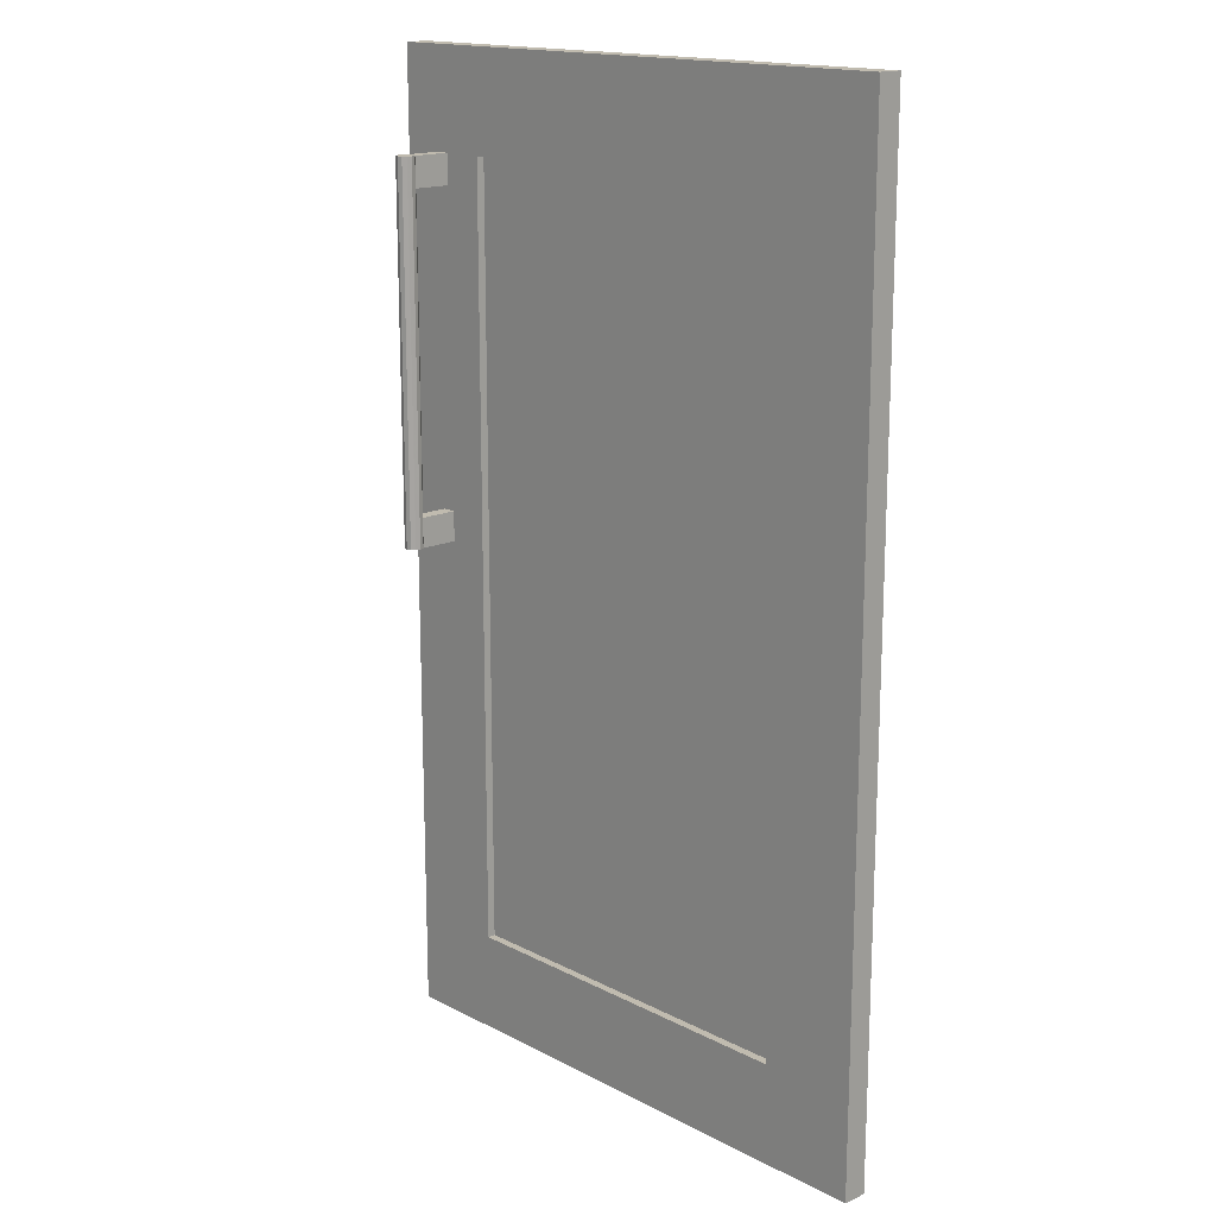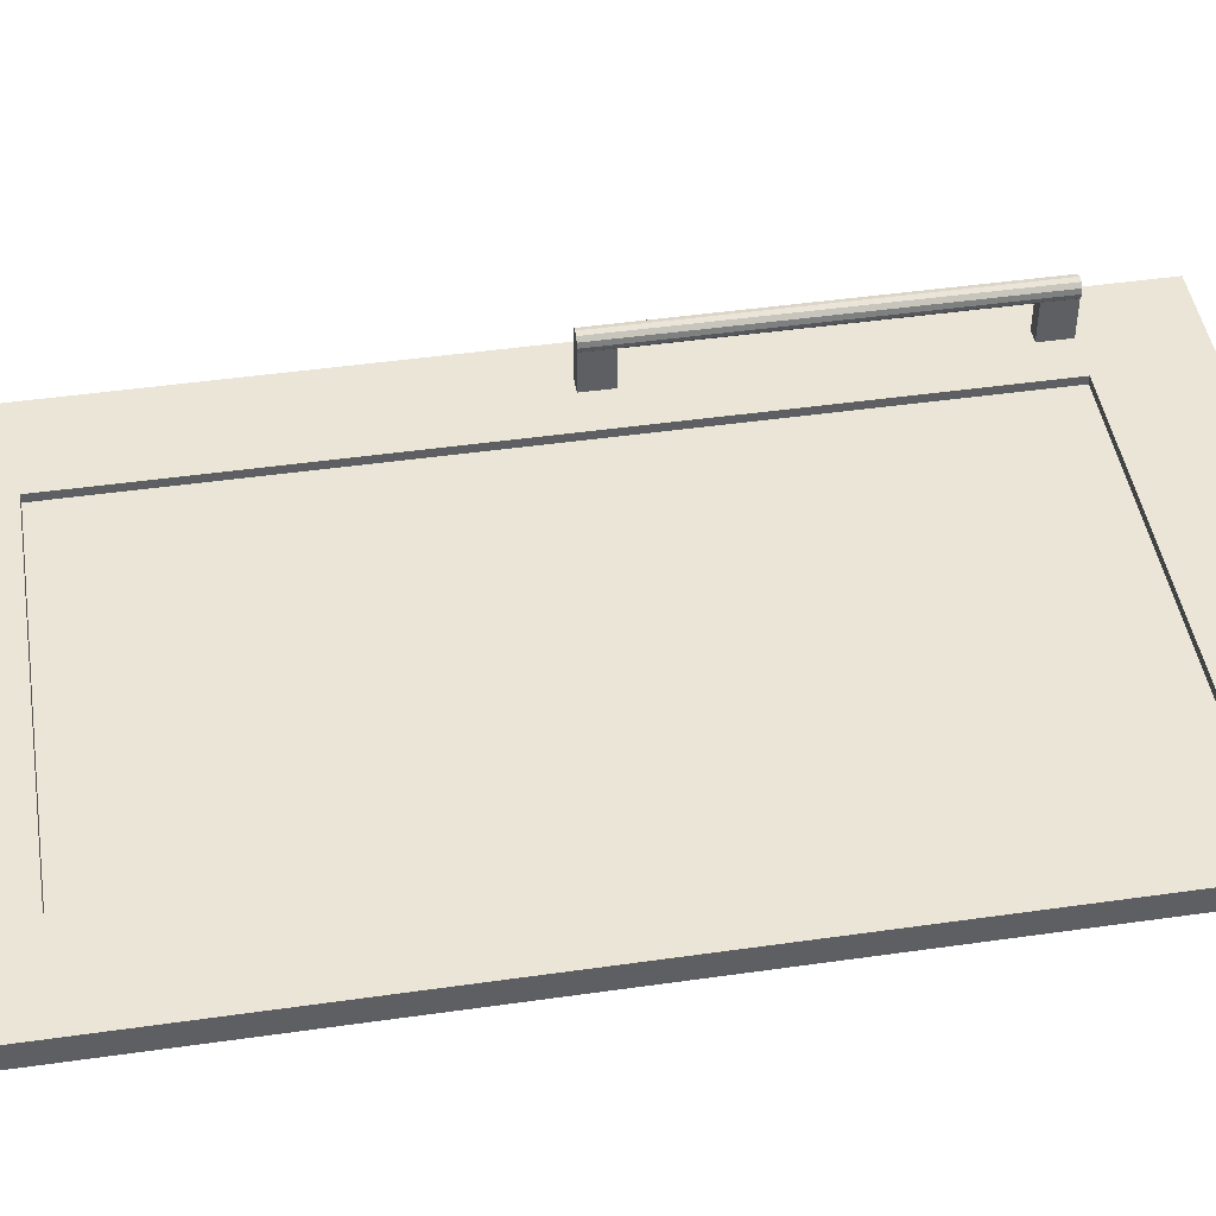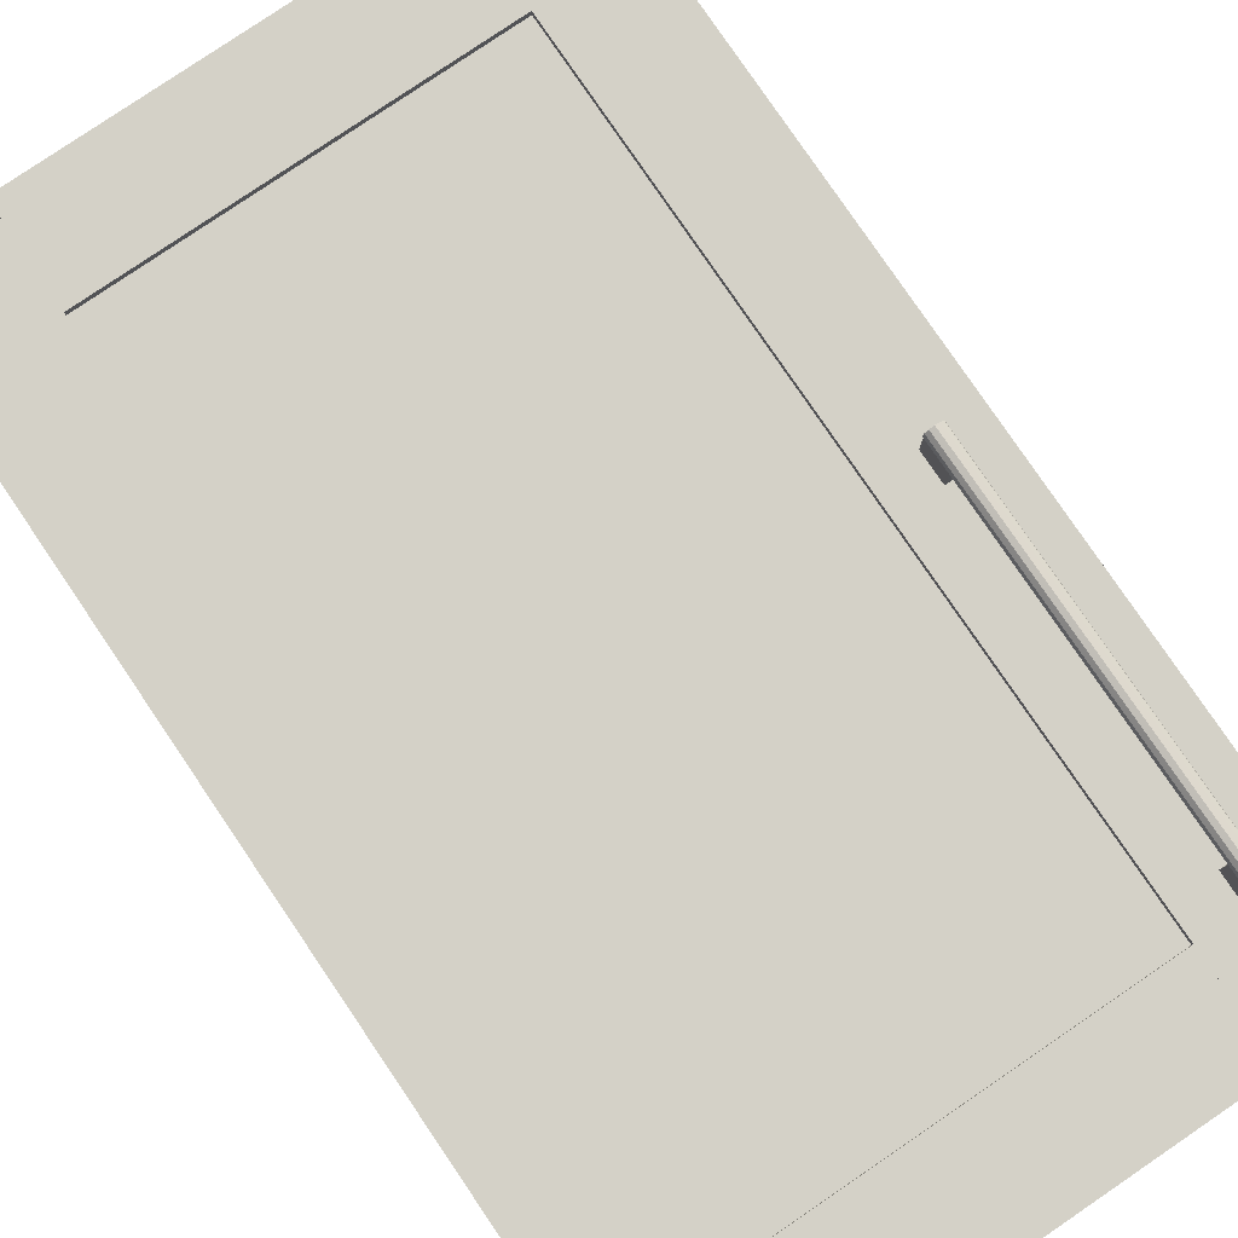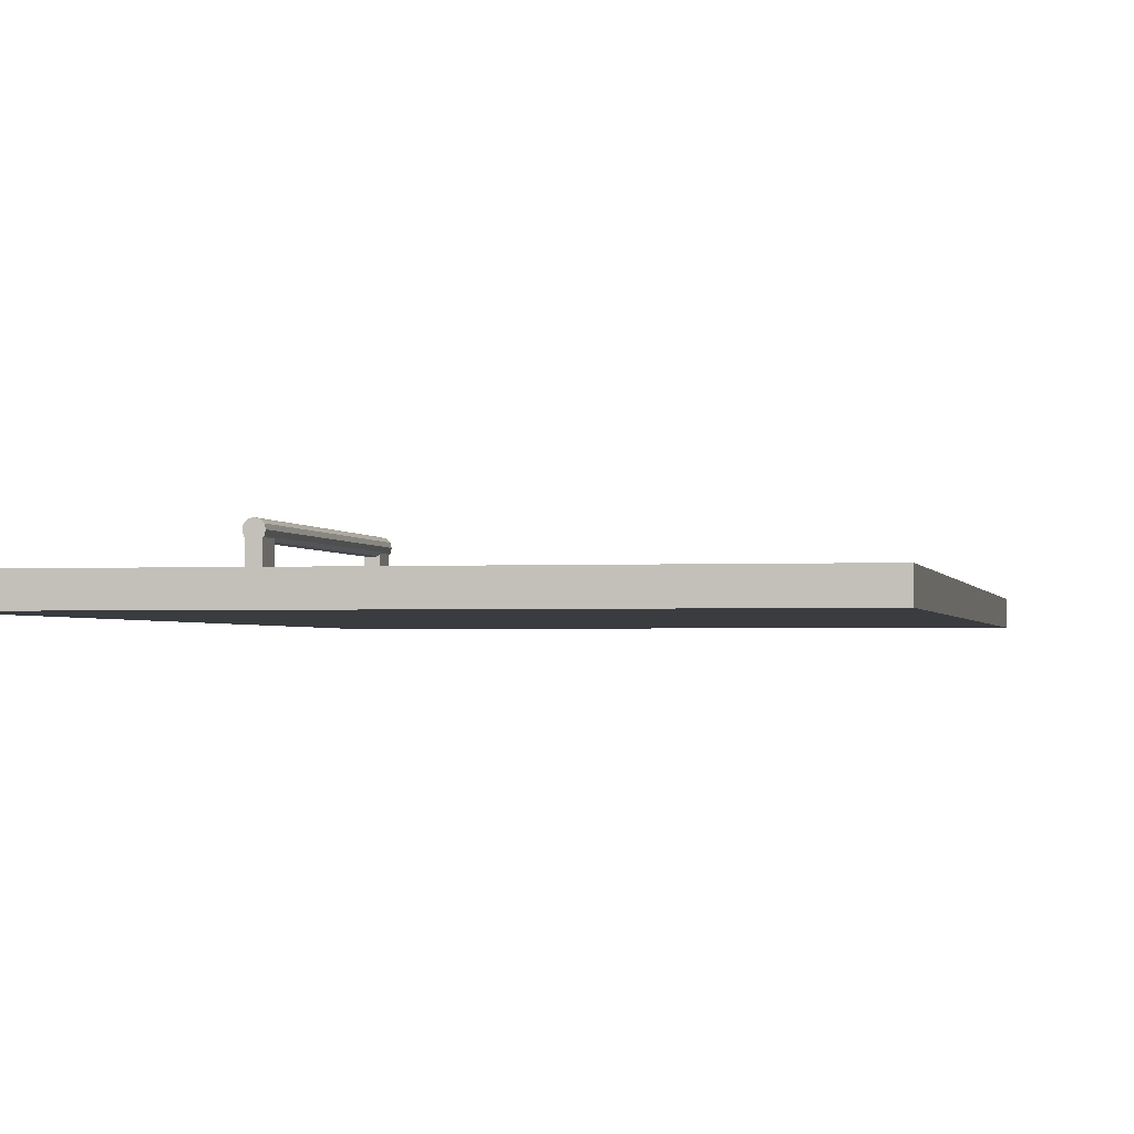
<metadata>
{"format":"obj","ext":"obj","renderer":"f3d","projection":"perspective","resolution":1024,"background":"white","views":[{"elev":16.2,"azim":46.8,"up":"+Y"},{"elev":45.7,"azim":80.7,"up":"+Z"},{"elev":79.8,"azim":145.8,"up":"+Z"},{"elev":-1.8,"azim":11.2,"up":"+Z"}]}
</metadata>
<code>
v 0.5856 0.5141 0.4565
v 0.1331 -0.4056 0.4565
v 0.5856 -0.4056 0.4565
v 0.1331 0.5141 0.4565
v 0.5856 0.5141 0.4565
v 0.1331 -0.4056 0.4565
v 0.5856 -0.4056 0.4565
v 0.1331 0.5141 0.4565
v 0.5856 0.6308 0.4371
v 0.5856 0.6308 0.4371
v 0.1331 0.5141 0.4371
v 0.1331 0.5141 0.4371
v 0.1331 0.6308 0.4371
v 0.1331 0.6308 0.4371
v 0.5856 0.5141 0.4371
v 0.5856 0.5141 0.4371
v 0.1331 0.6308 0.4663
v 0.1331 0.6308 0.4663
v 0.5856 0.5141 0.4663
v 0.5856 0.5141 0.4663
v 0.5856 0.6308 0.4663
v 0.5856 0.6308 0.4663
v 0.1331 0.5141 0.4663
v 0.1331 0.5141 0.4663
v 0.5856 0.6308 0.4371
v 0.5856 0.6308 0.4371
v 0.1331 0.5141 0.4371
v 0.1331 0.5141 0.4371
v 0.1331 0.6308 0.4371
v 0.1331 0.6308 0.4371
v 0.5856 0.5141 0.4371
v 0.5856 0.5141 0.4371
v 0.1331 0.6308 0.4663
v 0.1331 0.6308 0.4663
v 0.5856 0.5141 0.4663
v 0.5856 0.5141 0.4663
v 0.5856 0.6308 0.4663
v 0.5856 0.6308 0.4663
v 0.1331 0.5141 0.4663
v 0.1331 0.5141 0.4663
v 0.7024 0.6308 0.4663
v 0.7024 0.6308 0.4663
v 0.7024 0.6308 0.4663
v 0.5856 0.6308 0.4371
v 0.5856 0.6308 0.4371
v 0.5856 0.6308 0.4371
v 0.5856 0.6308 0.4663
v 0.5856 0.6308 0.4663
v 0.5856 0.6308 0.4663
v 0.7024 0.6308 0.4371
v 0.7024 0.6308 0.4371
v 0.7024 0.6308 0.4371
v 0.5856 -0.5224 0.4663
v 0.5856 -0.5224 0.4663
v 0.5856 -0.5224 0.4663
v 0.7024 -0.5224 0.4371
v 0.7024 -0.5224 0.4371
v 0.7024 -0.5224 0.4371
v 0.5856 -0.5224 0.4371
v 0.5856 -0.5224 0.4371
v 0.5856 -0.5224 0.4371
v 0.7024 -0.5224 0.4663
v 0.7024 -0.5224 0.4663
v 0.7024 -0.5224 0.4663
v 0.7024 0.6308 0.4663
v 0.7024 0.6308 0.4663
v 0.7024 0.6308 0.4663
v 0.5856 0.6308 0.4371
v 0.5856 0.6308 0.4371
v 0.5856 0.6308 0.4371
v 0.5856 0.6308 0.4663
v 0.5856 0.6308 0.4663
v 0.5856 0.6308 0.4663
v 0.7024 0.6308 0.4371
v 0.7024 0.6308 0.4371
v 0.7024 0.6308 0.4371
v 0.5856 -0.5224 0.4663
v 0.5856 -0.5224 0.4663
v 0.5856 -0.5224 0.4663
v 0.7024 -0.5224 0.4371
v 0.7024 -0.5224 0.4371
v 0.7024 -0.5224 0.4371
v 0.5856 -0.5224 0.4371
v 0.5856 -0.5224 0.4371
v 0.5856 -0.5224 0.4371
v 0.7024 -0.5224 0.4663
v 0.7024 -0.5224 0.4663
v 0.7024 -0.5224 0.4663
v 0.5856 -0.4056 0.4371
v 0.5856 -0.4056 0.4371
v 0.1331 -0.5224 0.4371
v 0.1331 -0.5224 0.4371
v 0.1331 -0.4056 0.4371
v 0.1331 -0.4056 0.4371
v 0.5856 -0.5224 0.4371
v 0.5856 -0.5224 0.4371
v 0.1331 -0.4056 0.4663
v 0.1331 -0.4056 0.4663
v 0.5856 -0.5224 0.4663
v 0.5856 -0.5224 0.4663
v 0.5856 -0.4056 0.4663
v 0.5856 -0.4056 0.4663
v 0.1331 -0.5224 0.4663
v 0.1331 -0.5224 0.4663
v 0.5856 -0.4056 0.4371
v 0.5856 -0.4056 0.4371
v 0.1331 -0.5224 0.4371
v 0.1331 -0.5224 0.4371
v 0.1331 -0.4056 0.4371
v 0.1331 -0.4056 0.4371
v 0.5856 -0.5224 0.4371
v 0.5856 -0.5224 0.4371
v 0.1331 -0.4056 0.4663
v 0.1331 -0.4056 0.4663
v 0.5856 -0.5224 0.4663
v 0.5856 -0.5224 0.4663
v 0.5856 -0.4056 0.4663
v 0.5856 -0.4056 0.4663
v 0.1331 -0.5224 0.4663
v 0.1331 -0.5224 0.4663
v 0.1331 0.6308 0.4663
v 0.1331 0.6308 0.4663
v 0.1331 0.6308 0.4663
v 0.01627 0.6308 0.4371
v 0.01627 0.6308 0.4371
v 0.01627 0.6308 0.4371
v 0.01627 0.6308 0.4663
v 0.01627 0.6308 0.4663
v 0.01627 0.6308 0.4663
v 0.1331 0.6308 0.4371
v 0.1331 0.6308 0.4371
v 0.1331 0.6308 0.4371
v 0.01627 -0.5224 0.4663
v 0.01627 -0.5224 0.4663
v 0.01627 -0.5224 0.4663
v 0.1331 -0.5224 0.4371
v 0.1331 -0.5224 0.4371
v 0.1331 -0.5224 0.4371
v 0.01627 -0.5224 0.4371
v 0.01627 -0.5224 0.4371
v 0.01627 -0.5224 0.4371
v 0.1331 -0.5224 0.4663
v 0.1331 -0.5224 0.4663
v 0.1331 -0.5224 0.4663
v 0.1331 0.6308 0.4663
v 0.1331 0.6308 0.4663
v 0.1331 0.6308 0.4663
v 0.01627 0.6308 0.4371
v 0.01627 0.6308 0.4371
v 0.01627 0.6308 0.4371
v 0.01627 0.6308 0.4663
v 0.01627 0.6308 0.4663
v 0.01627 0.6308 0.4663
v 0.1331 0.6308 0.4371
v 0.1331 0.6308 0.4371
v 0.1331 0.6308 0.4371
v 0.01627 -0.5224 0.4663
v 0.01627 -0.5224 0.4663
v 0.01627 -0.5224 0.4663
v 0.1331 -0.5224 0.4371
v 0.1331 -0.5224 0.4371
v 0.1331 -0.5224 0.4371
v 0.01627 -0.5224 0.4371
v 0.01627 -0.5224 0.4371
v 0.01627 -0.5224 0.4371
v 0.1331 -0.5224 0.4663
v 0.1331 -0.5224 0.4663
v 0.1331 -0.5224 0.4663
v 0.1331 0.5141 0.4371
v 0.5856 -0.4056 0.4371
v 0.1331 -0.4056 0.4371
v 0.5856 0.5141 0.4371
v 0.1331 0.5141 0.4371
v 0.5856 -0.4056 0.4371
v 0.1331 -0.4056 0.4371
v 0.5856 0.5141 0.4371
v 0.08291 0.5141 0.4663
v 0.08291 0.5141 0.4663
v 0.08291 0.5141 0.4663
v 0.08014 0.5141 0.5091
v 0.08291 0.5141 0.5119
v 0.08291 0.5141 0.5119
v 0.06642 0.5141 0.4663
v 0.06642 0.5141 0.4663
v 0.06642 0.5141 0.4663
v 0.08291 0.4785 0.4663
v 0.08291 0.4785 0.4663
v 0.08291 0.4785 0.4663
v 0.07466 0.5141 0.5076
v 0.08291 0.4785 0.5119
v 0.08291 0.4785 0.5119
v 0.06642 0.4785 0.4663
v 0.06642 0.4785 0.4663
v 0.06642 0.4785 0.4663
v 0.06919 0.5141 0.5091
v 0.08014 0.4785 0.5091
v 0.06642 0.4785 0.5119
v 0.06642 0.4785 0.5119
v 0.06642 0.5141 0.5119
v 0.06642 0.5141 0.5119
v 0.07466 0.4785 0.5076
v 0.06919 0.4785 0.5091
v 0.08291 0.5141 0.4663
v 0.08291 0.5141 0.4663
v 0.08291 0.5141 0.4663
v 0.08014 0.5141 0.5091
v 0.08291 0.5141 0.5119
v 0.08291 0.5141 0.5119
v 0.06642 0.5141 0.4663
v 0.06642 0.5141 0.4663
v 0.06642 0.5141 0.4663
v 0.08291 0.4785 0.4663
v 0.08291 0.4785 0.4663
v 0.08291 0.4785 0.4663
v 0.07466 0.5141 0.5076
v 0.08291 0.4785 0.5119
v 0.08291 0.4785 0.5119
v 0.06642 0.4785 0.4663
v 0.06642 0.4785 0.4663
v 0.06642 0.4785 0.4663
v 0.06919 0.5141 0.5091
v 0.08014 0.4785 0.5091
v 0.06642 0.4785 0.5119
v 0.06642 0.4785 0.5119
v 0.06642 0.5141 0.5119
v 0.06642 0.5141 0.5119
v 0.07466 0.4785 0.5076
v 0.06919 0.4785 0.5091
v 0.08415 0.5141 0.5131
v 0.08415 0.5141 0.524
v 0.08561 0.5141 0.5186
v 0.08014 0.5141 0.5091
v 0.08561 0.07245 0.5186
v 0.08415 0.07245 0.5131
v 0.08014 0.07245 0.5091
v 0.08014 0.5141 0.5281
v 0.08415 0.07245 0.524
v 0.07466 0.5141 0.5076
v 0.08014 0.07245 0.5281
v 0.07466 0.07245 0.5076
v 0.07466 0.5141 0.5295
v 0.07466 0.07245 0.5295
v 0.06919 0.5141 0.5091
v 0.06919 0.07245 0.5091
v 0.06919 0.5141 0.5281
v 0.06919 0.07245 0.5281
v 0.06518 0.5141 0.5131
v 0.06518 0.07245 0.5131
v 0.06518 0.5141 0.524
v 0.06372 0.07245 0.5186
v 0.06372 0.5141 0.5186
v 0.06518 0.07245 0.524
v 0.08415 0.5141 0.5131
v 0.08415 0.5141 0.5131
v 0.08415 0.5141 0.524
v 0.08415 0.5141 0.524
v 0.08561 0.5141 0.5186
v 0.08561 0.5141 0.5186
v 0.08014 0.5141 0.5091
v 0.08014 0.5141 0.5091
v 0.08561 0.07245 0.5186
v 0.08561 0.07245 0.5186
v 0.08415 0.07245 0.5131
v 0.08415 0.07245 0.5131
v 0.08014 0.07245 0.5091
v 0.08014 0.07245 0.5091
v 0.08014 0.5141 0.5281
v 0.08014 0.5141 0.5281
v 0.08415 0.07245 0.524
v 0.08415 0.07245 0.524
v 0.07466 0.5141 0.5076
v 0.07466 0.5141 0.5076
v 0.08014 0.07245 0.5281
v 0.08014 0.07245 0.5281
v 0.07466 0.07245 0.5076
v 0.07466 0.07245 0.5076
v 0.07466 0.5141 0.5295
v 0.07466 0.5141 0.5295
v 0.07466 0.07245 0.5295
v 0.07466 0.07245 0.5295
v 0.06919 0.5141 0.5091
v 0.06919 0.5141 0.5091
v 0.06919 0.07245 0.5091
v 0.06919 0.07245 0.5091
v 0.06919 0.5141 0.5281
v 0.06919 0.5141 0.5281
v 0.06919 0.07245 0.5281
v 0.06919 0.07245 0.5281
v 0.06518 0.5141 0.5131
v 0.06518 0.5141 0.5131
v 0.06518 0.07245 0.5131
v 0.06518 0.07245 0.5131
v 0.06518 0.5141 0.524
v 0.06518 0.5141 0.524
v 0.06372 0.07245 0.5186
v 0.06372 0.07245 0.5186
v 0.06372 0.5141 0.5186
v 0.06372 0.5141 0.5186
v 0.06518 0.07245 0.524
v 0.06518 0.07245 0.524
v 0.08415 0.5141 0.5131
v 0.08415 0.5141 0.524
v 0.08561 0.5141 0.5186
v 0.08014 0.5141 0.5091
v 0.08561 0.07245 0.5186
v 0.08415 0.07245 0.5131
v 0.08014 0.07245 0.5091
v 0.08014 0.5141 0.5281
v 0.08415 0.07245 0.524
v 0.07466 0.5141 0.5076
v 0.08014 0.07245 0.5281
v 0.07466 0.07245 0.5076
v 0.07466 0.5141 0.5295
v 0.07466 0.07245 0.5295
v 0.06919 0.5141 0.5091
v 0.06919 0.07245 0.5091
v 0.06919 0.5141 0.5281
v 0.06919 0.07245 0.5281
v 0.06518 0.5141 0.5131
v 0.06518 0.07245 0.5131
v 0.06518 0.5141 0.524
v 0.06372 0.07245 0.5186
v 0.06372 0.5141 0.5186
v 0.06518 0.07245 0.524
v 0.06642 0.07245 0.5119
v 0.06642 0.07245 0.5119
v 0.06642 0.108 0.4663
v 0.06642 0.108 0.4663
v 0.06642 0.108 0.4663
v 0.06642 0.07245 0.4663
v 0.06642 0.07245 0.4663
v 0.06642 0.07245 0.4663
v 0.06642 0.108 0.5119
v 0.06642 0.108 0.5119
v 0.08291 0.07245 0.4663
v 0.08291 0.07245 0.4663
v 0.08291 0.07245 0.4663
v 0.06919 0.07245 0.5091
v 0.06919 0.108 0.5091
v 0.08291 0.108 0.4663
v 0.08291 0.108 0.4663
v 0.08291 0.108 0.4663
v 0.08014 0.07245 0.5091
v 0.07466 0.07245 0.5076
v 0.07466 0.108 0.5076
v 0.08014 0.108 0.5091
v 0.08291 0.108 0.5119
v 0.08291 0.108 0.5119
v 0.08291 0.07245 0.5119
v 0.08291 0.07245 0.5119
v 0.06642 0.07245 0.5119
v 0.06642 0.07245 0.5119
v 0.06642 0.108 0.4663
v 0.06642 0.108 0.4663
v 0.06642 0.108 0.4663
v 0.06642 0.07245 0.4663
v 0.06642 0.07245 0.4663
v 0.06642 0.07245 0.4663
v 0.06642 0.108 0.5119
v 0.06642 0.108 0.5119
v 0.08291 0.07245 0.4663
v 0.08291 0.07245 0.4663
v 0.08291 0.07245 0.4663
v 0.06919 0.07245 0.5091
v 0.06919 0.108 0.5091
v 0.08291 0.108 0.4663
v 0.08291 0.108 0.4663
v 0.08291 0.108 0.4663
v 0.08014 0.07245 0.5091
v 0.07466 0.07245 0.5076
v 0.07466 0.108 0.5076
v 0.08014 0.108 0.5091
v 0.08291 0.108 0.5119
v 0.08291 0.108 0.5119
v 0.08291 0.07245 0.5119
v 0.08291 0.07245 0.5119
f 3 2 1
f 4 1 2
f 5 6 7
f 6 5 8
f 14 12 10
f 16 10 12
f 13 9 18
f 15 11 20
f 22 18 9
f 24 20 11
f 21 19 17
f 23 17 19
f 25 27 29
f 27 25 31
f 33 26 30
f 35 28 32
f 26 33 37
f 28 35 39
f 34 36 38
f 36 34 40
f 48 44 41
f 50 41 44
f 49 54 46
f 47 43 53
f 51 56 42
f 52 45 58
f 59 46 54
f 64 53 43
f 62 42 56
f 61 58 45
f 60 55 57
f 63 57 55
f 65 70 71
f 70 65 74
f 68 77 72
f 79 67 73
f 66 81 76
f 82 69 75
f 77 68 85
f 67 79 88
f 81 66 87
f 69 82 83
f 80 78 84
f 78 80 86
f 94 92 90
f 96 90 92
f 93 89 98
f 95 91 100
f 102 98 89
f 104 100 91
f 101 99 97
f 103 97 99
f 105 107 109
f 107 105 111
f 113 106 110
f 115 108 112
f 106 113 117
f 108 115 119
f 114 116 118
f 116 114 120
f 128 124 121
f 130 121 124
f 129 134 126
f 127 123 133
f 131 136 122
f 132 125 138
f 139 126 134
f 144 133 123
f 142 122 136
f 141 138 125
f 140 135 137
f 143 137 135
f 145 150 151
f 150 145 154
f 148 157 152
f 159 147 153
f 146 161 156
f 162 149 155
f 157 148 165
f 147 159 168
f 161 146 167
f 149 162 163
f 160 158 164
f 158 160 166
f 171 170 169
f 172 169 170
f 173 174 175
f 174 173 176
f 182 180 179
f 184 179 180
f 178 186 181
f 177 183 187
f 189 184 180
f 190 181 186
f 194 187 183
f 195 184 189
f 191 188 196
f 193 196 188
f 192 185 197
f 199 184 195
f 201 196 193
f 200 197 185
f 198 202 193
f 202 201 193
f 203 206 207
f 206 203 211
f 208 212 205
f 213 210 204
f 206 211 215
f 212 208 217
f 210 213 219
f 215 211 221
f 222 214 216
f 214 222 220
f 224 209 218
f 221 211 225
f 220 222 227
f 209 224 226
f 220 228 223
f 220 227 228
f 230 233 231
f 231 234 229
f 229 235 232
f 233 230 237
f 234 231 233
f 235 229 234
f 235 238 232
f 239 230 236
f 230 239 237
f 238 235 240
f 236 242 239
f 240 243 238
f 242 236 241
f 243 240 244
f 241 246 242
f 244 247 243
f 246 241 245
f 247 244 248
f 249 246 245
f 250 247 248
f 246 249 252
f 247 250 251
f 251 252 249
f 252 251 250
f 258 255 253
f 259 253 255
f 257 261 256
f 254 263 257
f 260 265 254
f 267 259 255
f 270 256 261
f 261 257 263
f 263 254 265
f 260 271 265
f 272 259 267
f 268 256 274
f 270 274 256
f 262 264 269
f 266 273 264
f 276 265 271
f 278 272 267
f 274 279 268
f 273 269 264
f 275 273 266
f 271 281 276
f 282 272 278
f 277 268 279
f 280 273 275
f 283 276 281
f 285 282 278
f 279 287 277
f 284 280 275
f 281 290 283
f 289 282 285
f 286 277 287
f 288 280 284
f 292 283 290
f 293 289 285
f 286 287 294
f 291 288 284
f 292 290 296
f 297 289 293
f 299 294 287
f 300 288 291
f 298 296 290
f 295 300 291
f 294 299 298
f 296 298 299
f 301 302 303
f 302 301 304
f 302 304 308
f 308 304 310
f 309 306 305
f 306 311 307
f 308 310 313
f 306 309 311
f 307 311 312
f 313 310 315
f 312 311 314
f 313 315 317
f 312 314 316
f 317 315 319
f 316 314 318
f 317 319 321
f 316 318 320
f 321 319 323
f 320 318 324
f 320 324 322
f 332 329 325
f 333 325 329
f 331 336 327
f 326 338 330
f 334 328 339
f 342 327 336
f 330 343 335
f 338 344 330
f 339 328 345
f 328 340 346
f 341 337 347
f 349 335 343
f 344 343 330
f 345 328 346
f 348 346 340
f 350 347 337
f 351 355 356
f 355 351 359
f 353 361 357
f 358 364 352
f 365 354 360
f 361 353 366
f 362 369 358
f 358 370 364
f 371 354 365
f 372 368 354
f 374 363 367
f 369 362 375
f 358 369 370
f 372 354 371
f 368 372 373
f 363 374 376

</code>
